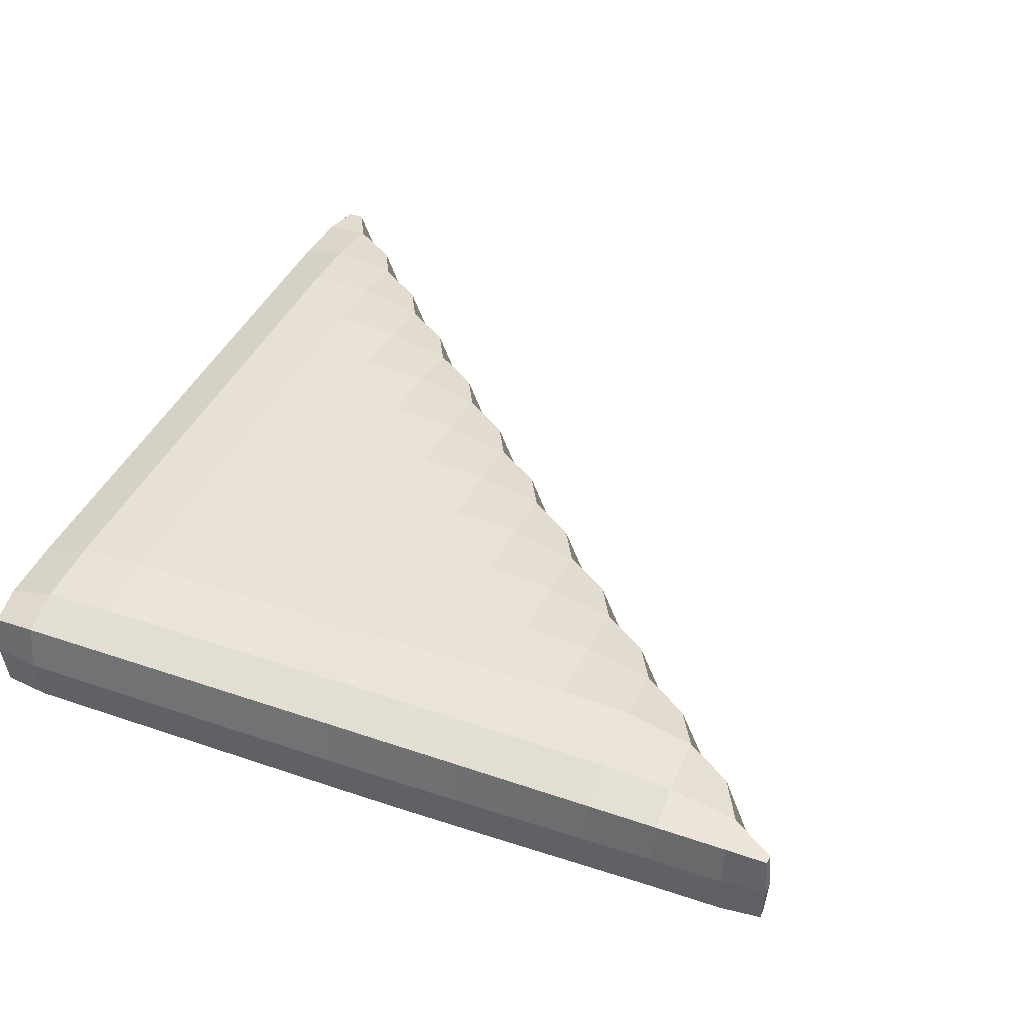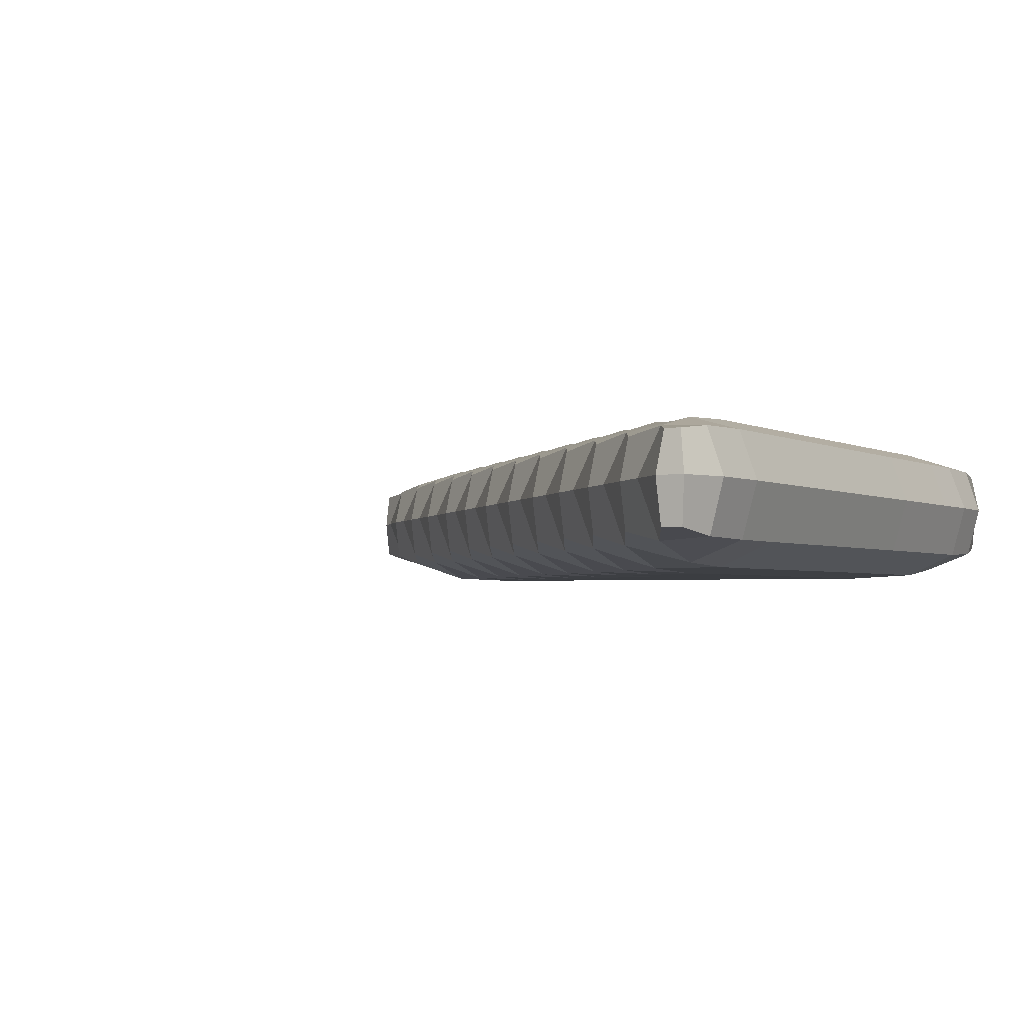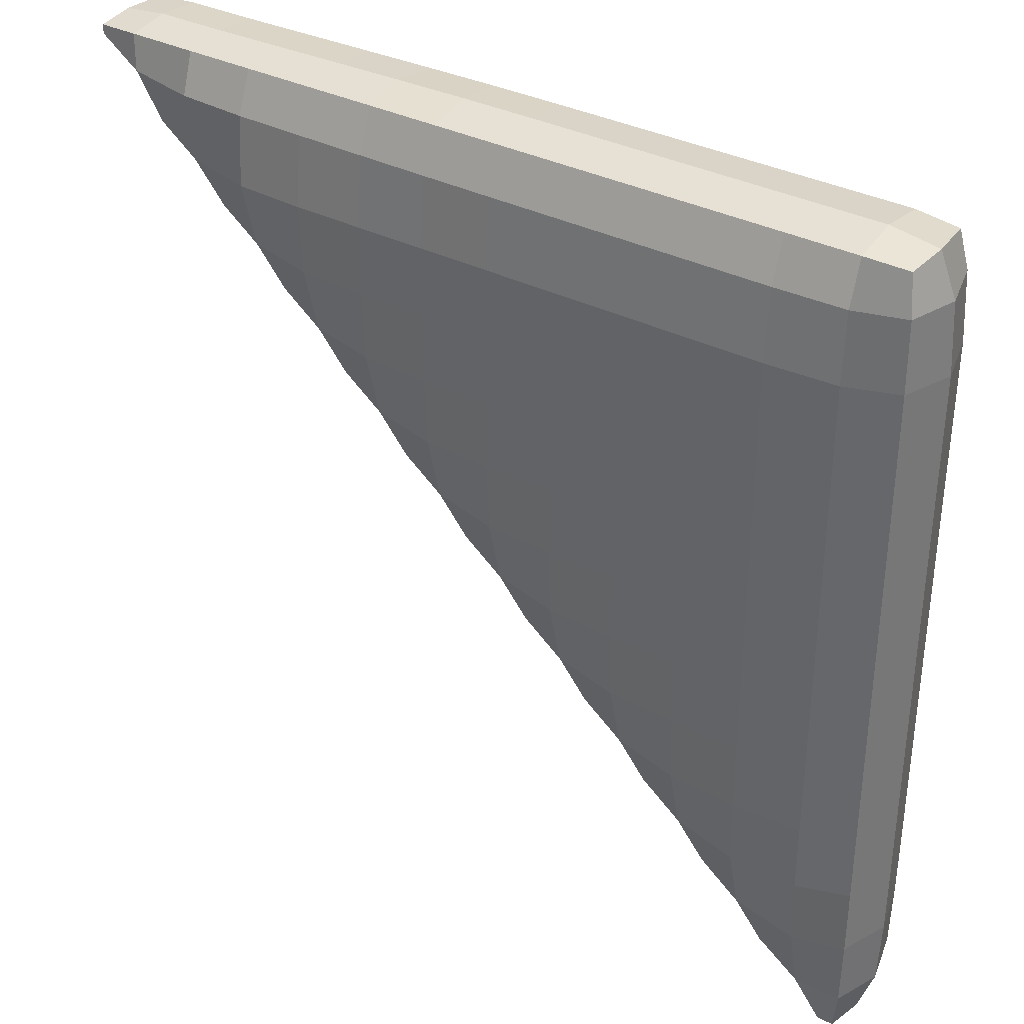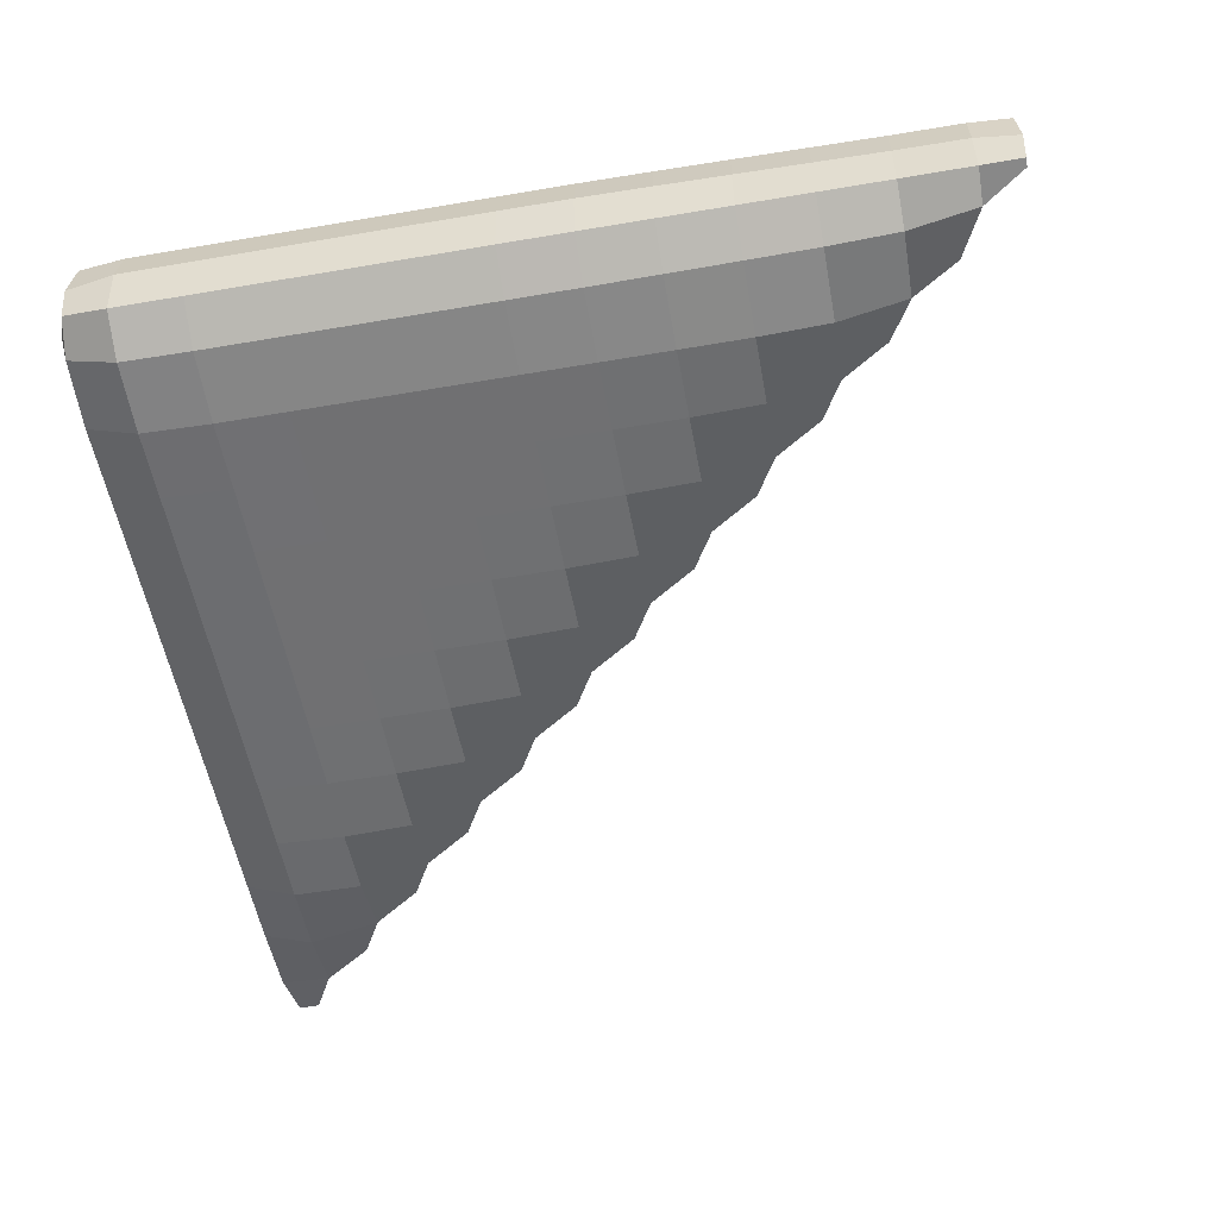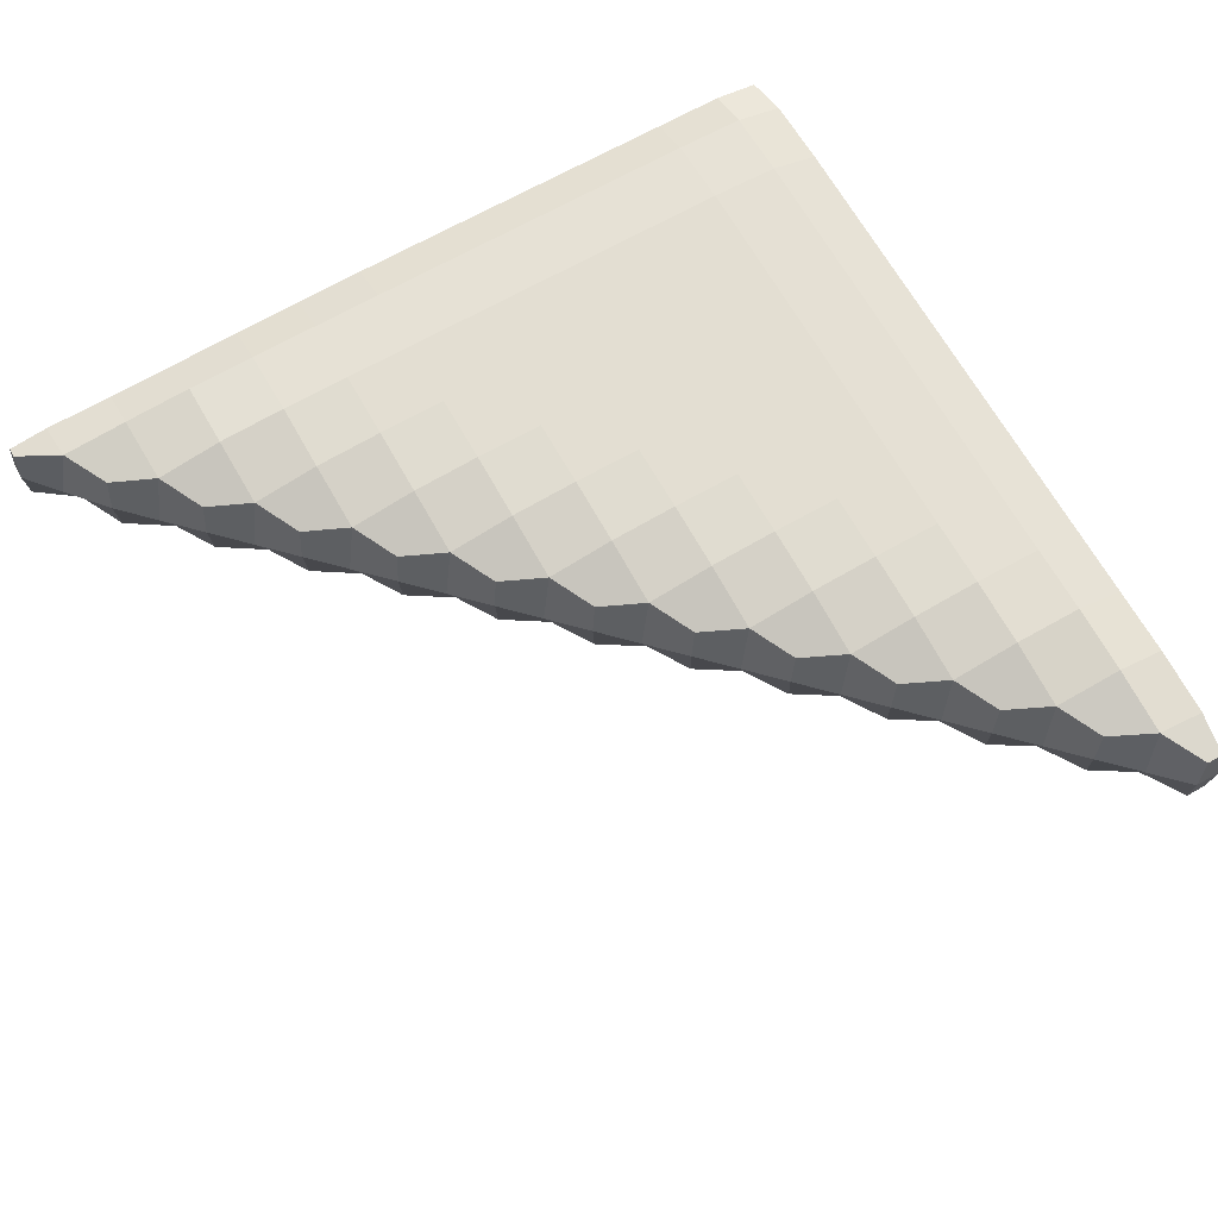
<metadata>
{"format":"obj","ext":"obj","renderer":"f3d","projection":"perspective","resolution":1024,"background":"white","views":[{"elev":41.1,"azim":22.7,"up":"+Y"},{"elev":-2.6,"azim":-150.4,"up":"+Y"},{"elev":35.1,"azim":-146.0,"up":"+Z"},{"elev":-55.0,"azim":10.3,"up":"+Y"},{"elev":67.6,"azim":150.4,"up":"+Y"}]}
</metadata>
<code>
o B_1_1/B_1/mesh16/mesh16-geometry#mesh16-geometry.003
v -0.3715 0.6983 0.3485
v -0.3724 0.6973 0.355
v -0.3725 0.6972 0.365
v -0.3725 0.6972 0.375
v -0.3725 0.6972 0.385
v -0.3726 0.6972 0.395
v -0.372 0.705 0.348
v -0.3743 0.705 0.355
v -0.3747 0.705 0.365
v -0.3748 0.705 0.375
v -0.3748 0.705 0.385
v -0.3748 0.705 0.395
v -0.3712 0.711 0.3488
v -0.372 0.7117 0.355
v -0.3722 0.7119 0.365
v -0.3722 0.7119 0.375
v -0.3722 0.7119 0.385
v -0.3722 0.7119 0.395
v -0.3685 0.6983 0.3485
v -0.3651 0.6969 0.3551
v -0.365 0.6942 0.365
v -0.365 0.6938 0.375
v -0.365 0.6937 0.385
v -0.365 0.6937 0.395
v -0.368 0.705 0.348
v -0.363 0.705 0.353
v -0.3688 0.711 0.3488
v -0.3653 0.712 0.3553
v -0.365 0.7139 0.365
v -0.365 0.7143 0.375
v -0.365 0.7143 0.385
v -0.365 0.7143 0.395
v -0.3585 0.6983 0.3585
v -0.3551 0.6966 0.3651
v -0.355 0.6937 0.375
v -0.355 0.6932 0.385
v -0.355 0.6932 0.395
v -0.358 0.705 0.358
v -0.353 0.705 0.363
v -0.3588 0.711 0.3588
v -0.3553 0.7122 0.3653
v -0.355 0.7144 0.375
v -0.355 0.7148 0.385
v -0.355 0.7148 0.395
v -0.3485 0.6983 0.3685
v -0.3451 0.6966 0.3751
v -0.345 0.6937 0.385
v -0.345 0.6932 0.395
v -0.348 0.705 0.368
v -0.343 0.705 0.373
v -0.3488 0.711 0.3688
v -0.3453 0.7122 0.3753
v -0.345 0.7144 0.385
v -0.345 0.7148 0.395
v -0.3385 0.6983 0.3785
v -0.3351 0.6966 0.3851
v -0.335 0.6937 0.395
v -0.338 0.705 0.378
v -0.333 0.705 0.383
v -0.3388 0.711 0.3788
v -0.3353 0.7122 0.3853
v -0.335 0.7144 0.395
v -0.3285 0.6983 0.3885
v -0.3251 0.6966 0.3951
v -0.328 0.705 0.388
v -0.323 0.705 0.393
v -0.3288 0.711 0.3888
v -0.3253 0.7122 0.3953
v -0.3726 0.6972 0.405
v -0.3726 0.6972 0.415
v -0.3726 0.6971 0.425
v -0.3726 0.6971 0.435
v -0.3726 0.6971 0.445
v -0.3726 0.6971 0.455
v -0.3722 0.6975 0.465
v -0.3712 0.6986 0.4707
v -0.3748 0.705 0.405
v -0.3748 0.705 0.415
v -0.3748 0.705 0.425
v -0.3748 0.705 0.435
v -0.3748 0.705 0.445
v -0.3748 0.705 0.455
v -0.3742 0.705 0.465
v -0.3718 0.705 0.4711
v -0.3722 0.7119 0.405
v -0.3722 0.7119 0.415
v -0.3722 0.7119 0.425
v -0.3722 0.7119 0.435
v -0.3722 0.7119 0.445
v -0.3722 0.7119 0.455
v -0.372 0.7117 0.465
v -0.3712 0.711 0.4707
v -0.365 0.6937 0.405
v -0.365 0.6937 0.415
v -0.365 0.6937 0.425
v -0.365 0.6937 0.435
v -0.365 0.6937 0.445
v -0.365 0.6937 0.455
v -0.365 0.6947 0.465
v -0.365 0.6979 0.4711
v -0.365 0.705 0.4722
v -0.365 0.7143 0.405
v -0.365 0.7143 0.415
v -0.365 0.7143 0.425
v -0.365 0.7143 0.435
v -0.365 0.7143 0.445
v -0.365 0.7143 0.455
v -0.365 0.7137 0.465
v -0.365 0.7116 0.4711
v -0.355 0.6932 0.405
v -0.355 0.6932 0.415
v -0.355 0.6932 0.425
v -0.355 0.6932 0.435
v -0.355 0.6932 0.445
v -0.355 0.6932 0.455
v -0.355 0.6945 0.465
v -0.355 0.6979 0.4711
v -0.355 0.705 0.4722
v -0.355 0.7148 0.405
v -0.355 0.7148 0.415
v -0.355 0.7148 0.425
v -0.355 0.7148 0.435
v -0.355 0.7148 0.445
v -0.355 0.7148 0.455
v -0.355 0.714 0.465
v -0.355 0.7116 0.4711
v -0.345 0.6932 0.405
v -0.345 0.6932 0.415
v -0.345 0.6932 0.425
v -0.345 0.6932 0.435
v -0.345 0.6932 0.445
v -0.345 0.6932 0.455
v -0.345 0.6945 0.465
v -0.345 0.6979 0.4711
v -0.345 0.705 0.4722
v -0.345 0.7148 0.405
v -0.345 0.7148 0.415
v -0.345 0.7148 0.425
v -0.345 0.7148 0.435
v -0.345 0.7148 0.445
v -0.345 0.7148 0.455
v -0.345 0.714 0.465
v -0.345 0.7116 0.4711
v -0.335 0.6932 0.405
v -0.335 0.6932 0.415
v -0.335 0.6932 0.425
v -0.335 0.6932 0.435
v -0.335 0.6932 0.445
v -0.335 0.6932 0.455
v -0.335 0.6945 0.465
v -0.335 0.6979 0.4711
v -0.335 0.705 0.4722
v -0.335 0.7148 0.405
v -0.335 0.7148 0.415
v -0.335 0.7148 0.425
v -0.335 0.7148 0.435
v -0.335 0.7148 0.445
v -0.335 0.7148 0.455
v -0.335 0.714 0.465
v -0.335 0.7116 0.4711
v -0.325 0.6937 0.405
v -0.325 0.6932 0.415
v -0.325 0.6932 0.425
v -0.325 0.6932 0.435
v -0.325 0.6932 0.445
v -0.325 0.6932 0.455
v -0.325 0.6945 0.465
v -0.325 0.6979 0.4711
v -0.325 0.705 0.4722
v -0.325 0.7144 0.405
v -0.325 0.7148 0.415
v -0.325 0.7148 0.425
v -0.325 0.7148 0.435
v -0.325 0.7148 0.445
v -0.325 0.7148 0.455
v -0.325 0.714 0.465
v -0.325 0.7116 0.4711
v -0.3185 0.6983 0.3985
v -0.318 0.705 0.398
v -0.3188 0.711 0.3988
v -0.3151 0.6966 0.4051
v -0.315 0.6937 0.415
v -0.315 0.6932 0.425
v -0.315 0.6932 0.435
v -0.315 0.6932 0.445
v -0.315 0.6932 0.455
v -0.315 0.6945 0.465
v -0.315 0.6979 0.4711
v -0.313 0.705 0.403
v -0.315 0.705 0.4722
v -0.3153 0.7122 0.4053
v -0.315 0.7144 0.415
v -0.315 0.7148 0.425
v -0.315 0.7148 0.435
v -0.315 0.7148 0.445
v -0.315 0.7148 0.455
v -0.315 0.714 0.465
v -0.315 0.7116 0.4711
v -0.3085 0.6983 0.4085
v -0.3051 0.6966 0.4151
v -0.305 0.6937 0.425
v -0.305 0.6932 0.435
v -0.305 0.6932 0.445
v -0.305 0.6932 0.455
v -0.305 0.6945 0.465
v -0.305 0.6979 0.4711
v -0.308 0.705 0.408
v -0.303 0.705 0.413
v -0.305 0.705 0.4722
v -0.3088 0.711 0.4088
v -0.3053 0.7122 0.4153
v -0.305 0.7144 0.425
v -0.305 0.7148 0.435
v -0.305 0.7148 0.445
v -0.305 0.7148 0.455
v -0.305 0.714 0.465
v -0.305 0.7115 0.4711
v -0.2985 0.6983 0.4185
v -0.2951 0.6966 0.4251
v -0.295 0.6937 0.435
v -0.295 0.6932 0.445
v -0.295 0.6932 0.455
v -0.295 0.6946 0.465
v -0.295 0.698 0.471
v -0.298 0.705 0.418
v -0.293 0.705 0.423
v -0.295 0.705 0.472
v -0.2988 0.711 0.4188
v -0.2953 0.7122 0.4253
v -0.295 0.7144 0.435
v -0.295 0.7148 0.445
v -0.295 0.7148 0.455
v -0.295 0.7139 0.465
v -0.295 0.7115 0.471
v -0.2885 0.6983 0.4285
v -0.2851 0.6966 0.4351
v -0.285 0.6937 0.445
v -0.285 0.6932 0.455
v -0.285 0.6948 0.465
v -0.285 0.6982 0.4709
v -0.288 0.705 0.428
v -0.283 0.705 0.433
v -0.285 0.705 0.4718
v -0.2888 0.711 0.4288
v -0.2853 0.7122 0.4353
v -0.285 0.7144 0.445
v -0.285 0.7148 0.455
v -0.285 0.7138 0.465
v -0.285 0.7114 0.4709
v -0.2785 0.6983 0.4385
v -0.2751 0.6966 0.4451
v -0.275 0.6937 0.455
v -0.275 0.6949 0.465
v -0.275 0.6983 0.4708
v -0.278 0.705 0.438
v -0.273 0.705 0.443
v -0.275 0.705 0.4717
v -0.2788 0.711 0.4388
v -0.2753 0.7122 0.4453
v -0.275 0.7144 0.455
v -0.275 0.7136 0.465
v -0.275 0.7112 0.4708
v -0.2685 0.6983 0.4485
v -0.2651 0.6966 0.4551
v -0.265 0.6955 0.465
v -0.265 0.6985 0.4707
v -0.268 0.705 0.448
v -0.263 0.705 0.453
v -0.265 0.705 0.4715
v -0.2688 0.711 0.4488
v -0.2653 0.7122 0.4553
v -0.265 0.7131 0.465
v -0.265 0.7111 0.4707
v -0.2585 0.6983 0.4585
v -0.2551 0.6978 0.4655
v -0.255 0.6985 0.4707
v -0.258 0.705 0.458
v -0.253 0.705 0.4637
v -0.255 0.705 0.4714
v -0.2588 0.711 0.4588
v -0.2553 0.7114 0.4655
v -0.255 0.711 0.4707
v -0.2492 0.699 0.4692
v -0.2492 0.699 0.4705
v -0.2487 0.705 0.4687
v -0.2487 0.705 0.4707
v -0.2491 0.7107 0.4691
v -0.2491 0.7107 0.4705
f 8 7 1 2
f 9 8 2 3
f 10 9 3 4
f 11 10 4 5
f 12 11 5 6
f 14 13 7 8
f 15 14 8 9
f 16 15 9 10
f 17 16 10 11
f 18 17 11 12
f 20 2 1 19
f 21 3 2 20
f 22 4 3 21
f 23 5 4 22
f 24 6 5 23
f 7 25 19 1
f 25 26 20 19
f 13 27 25 7
f 27 28 26 25
f 14 28 27 13
f 15 29 28 14
f 16 30 29 15
f 17 31 30 16
f 18 32 31 17
f 34 21 20 33
f 35 22 21 34
f 36 23 22 35
f 37 24 23 36
f 26 38 33 20
f 38 39 34 33
f 28 40 38 26
f 40 41 39 38
f 29 41 40 28
f 30 42 41 29
f 31 43 42 30
f 32 44 43 31
f 46 35 34 45
f 47 36 35 46
f 48 37 36 47
f 39 49 45 34
f 49 50 46 45
f 41 51 49 39
f 51 52 50 49
f 42 52 51 41
f 43 53 52 42
f 44 54 53 43
f 56 47 46 55
f 57 48 47 56
f 50 58 55 46
f 58 59 56 55
f 52 60 58 50
f 60 61 59 58
f 53 61 60 52
f 54 62 61 53
f 64 57 56 63
f 59 65 63 56
f 65 66 64 63
f 61 67 65 59
f 67 68 66 65
f 62 68 67 61
f 77 12 6 69
f 78 77 69 70
f 79 78 70 71
f 80 79 71 72
f 81 80 72 73
f 82 81 73 74
f 83 82 74 75
f 84 83 75 76
f 85 18 12 77
f 86 85 77 78
f 87 86 78 79
f 88 87 79 80
f 89 88 80 81
f 90 89 81 82
f 91 90 82 83
f 92 91 83 84
f 93 69 6 24
f 94 70 69 93
f 95 71 70 94
f 96 72 71 95
f 97 73 72 96
f 98 74 73 97
f 99 75 74 98
f 100 76 75 99
f 101 84 76 100
f 85 102 32 18
f 86 103 102 85
f 87 104 103 86
f 88 105 104 87
f 89 106 105 88
f 90 107 106 89
f 91 108 107 90
f 92 109 108 91
f 109 92 84 101
f 110 93 24 37
f 111 94 93 110
f 112 95 94 111
f 113 96 95 112
f 114 97 96 113
f 115 98 97 114
f 116 99 98 115
f 117 100 99 116
f 118 101 100 117
f 102 119 44 32
f 103 120 119 102
f 104 121 120 103
f 105 122 121 104
f 106 123 122 105
f 107 124 123 106
f 108 125 124 107
f 109 126 125 108
f 126 109 101 118
f 127 110 37 48
f 128 111 110 127
f 129 112 111 128
f 130 113 112 129
f 131 114 113 130
f 132 115 114 131
f 133 116 115 132
f 134 117 116 133
f 135 118 117 134
f 119 136 54 44
f 120 137 136 119
f 121 138 137 120
f 122 139 138 121
f 123 140 139 122
f 124 141 140 123
f 125 142 141 124
f 126 143 142 125
f 143 126 118 135
f 144 127 48 57
f 145 128 127 144
f 146 129 128 145
f 147 130 129 146
f 148 131 130 147
f 149 132 131 148
f 150 133 132 149
f 151 134 133 150
f 152 135 134 151
f 136 153 62 54
f 137 154 153 136
f 138 155 154 137
f 139 156 155 138
f 140 157 156 139
f 141 158 157 140
f 142 159 158 141
f 143 160 159 142
f 160 143 135 152
f 161 144 57 64
f 162 145 144 161
f 163 146 145 162
f 164 147 146 163
f 165 148 147 164
f 166 149 148 165
f 167 150 149 166
f 168 151 150 167
f 169 152 151 168
f 153 170 68 62
f 154 171 170 153
f 155 172 171 154
f 156 173 172 155
f 157 174 173 156
f 158 175 174 157
f 159 176 175 158
f 160 177 176 159
f 177 160 152 169
f 66 179 178 64
f 68 180 179 66
f 181 161 64 178
f 182 162 161 181
f 183 163 162 182
f 184 164 163 183
f 185 165 164 184
f 186 166 165 185
f 187 167 166 186
f 188 168 167 187
f 179 189 181 178
f 190 169 168 188
f 180 191 189 179
f 170 191 180 68
f 171 192 191 170
f 172 193 192 171
f 173 194 193 172
f 174 195 194 173
f 175 196 195 174
f 176 197 196 175
f 177 198 197 176
f 198 177 169 190
f 200 182 181 199
f 201 183 182 200
f 202 184 183 201
f 203 185 184 202
f 204 186 185 203
f 205 187 186 204
f 206 188 187 205
f 189 207 199 181
f 207 208 200 199
f 209 190 188 206
f 191 210 207 189
f 210 211 208 207
f 192 211 210 191
f 193 212 211 192
f 194 213 212 193
f 195 214 213 194
f 196 215 214 195
f 197 216 215 196
f 198 217 216 197
f 217 198 190 209
f 219 201 200 218
f 220 202 201 219
f 221 203 202 220
f 222 204 203 221
f 223 205 204 222
f 224 206 205 223
f 208 225 218 200
f 225 226 219 218
f 227 209 206 224
f 211 228 225 208
f 228 229 226 225
f 212 229 228 211
f 213 230 229 212
f 214 231 230 213
f 215 232 231 214
f 216 233 232 215
f 217 234 233 216
f 234 217 209 227
f 236 220 219 235
f 237 221 220 236
f 238 222 221 237
f 239 223 222 238
f 240 224 223 239
f 226 241 235 219
f 241 242 236 235
f 243 227 224 240
f 229 244 241 226
f 244 245 242 241
f 230 245 244 229
f 231 246 245 230
f 232 247 246 231
f 233 248 247 232
f 234 249 248 233
f 249 234 227 243
f 251 237 236 250
f 252 238 237 251
f 253 239 238 252
f 254 240 239 253
f 242 255 250 236
f 255 256 251 250
f 257 243 240 254
f 245 258 255 242
f 258 259 256 255
f 246 259 258 245
f 247 260 259 246
f 248 261 260 247
f 249 262 261 248
f 262 249 243 257
f 264 252 251 263
f 265 253 252 264
f 266 254 253 265
f 256 267 263 251
f 267 268 264 263
f 269 257 254 266
f 259 270 267 256
f 270 271 268 267
f 260 271 270 259
f 261 272 271 260
f 262 273 272 261
f 273 262 257 269
f 275 265 264 274
f 276 266 265 275
f 268 277 274 264
f 277 278 275 274
f 279 269 266 276
f 271 280 277 268
f 280 281 278 277
f 272 281 280 271
f 273 282 281 272
f 282 273 269 279
f 284 276 275 283
f 278 285 283 275
f 285 286 284 283
f 286 279 276 284
f 281 287 285 278
f 287 288 286 285
f 282 288 287 281
f 288 282 279 286

</code>
